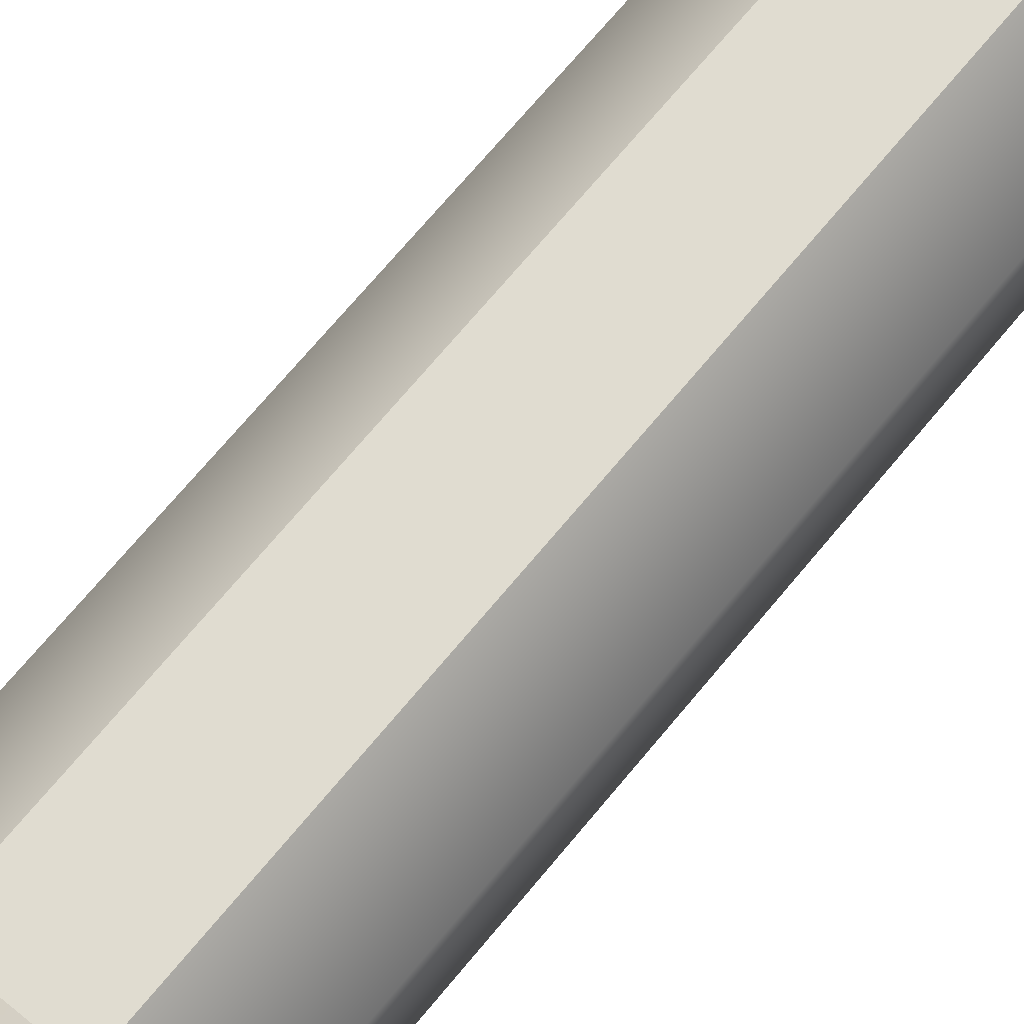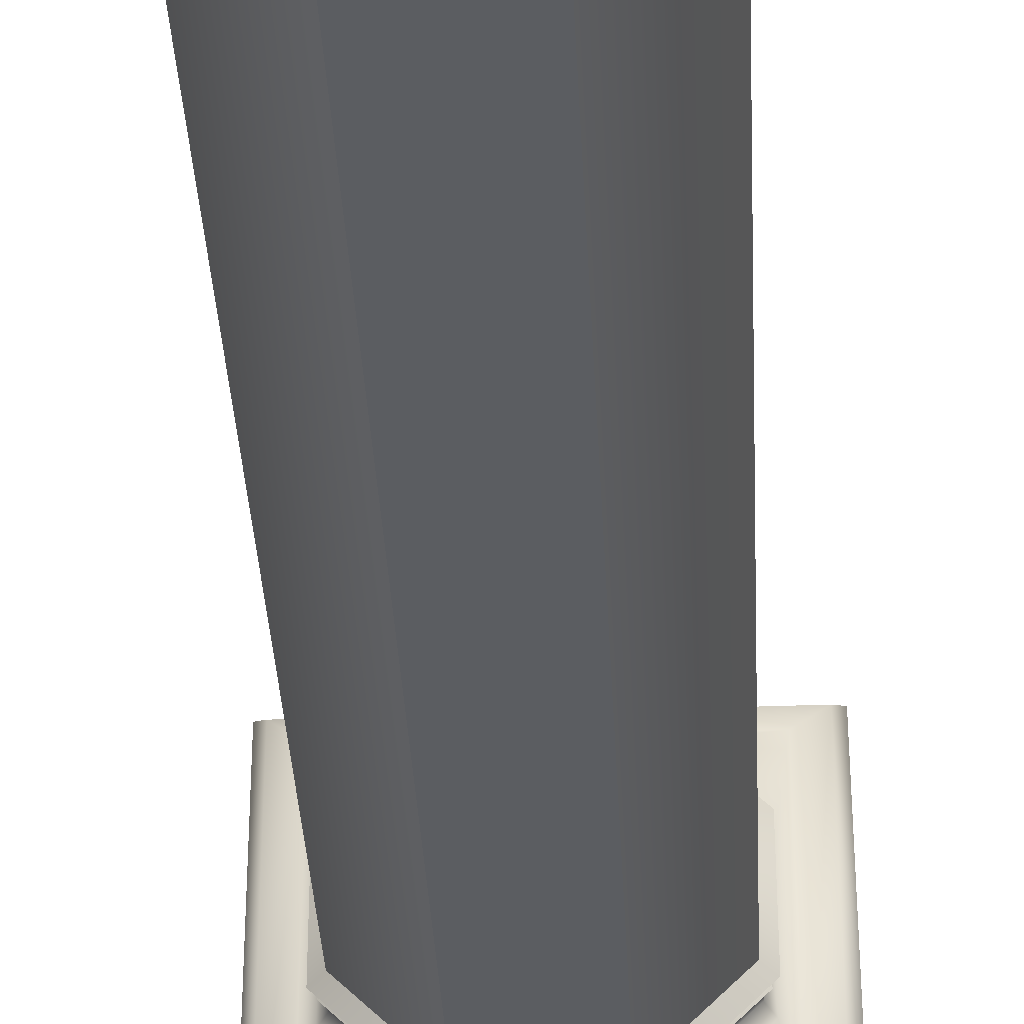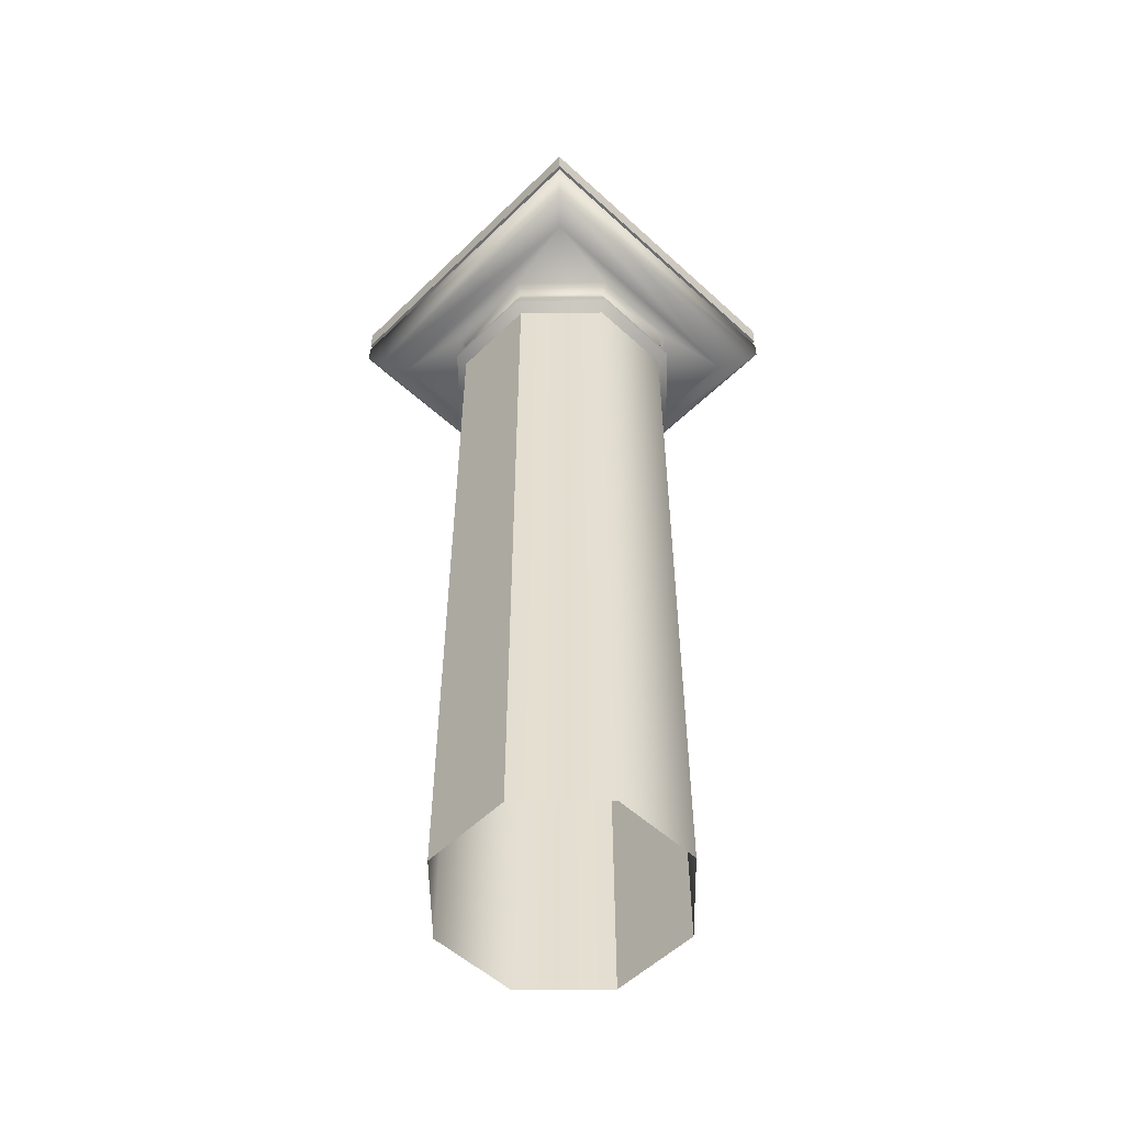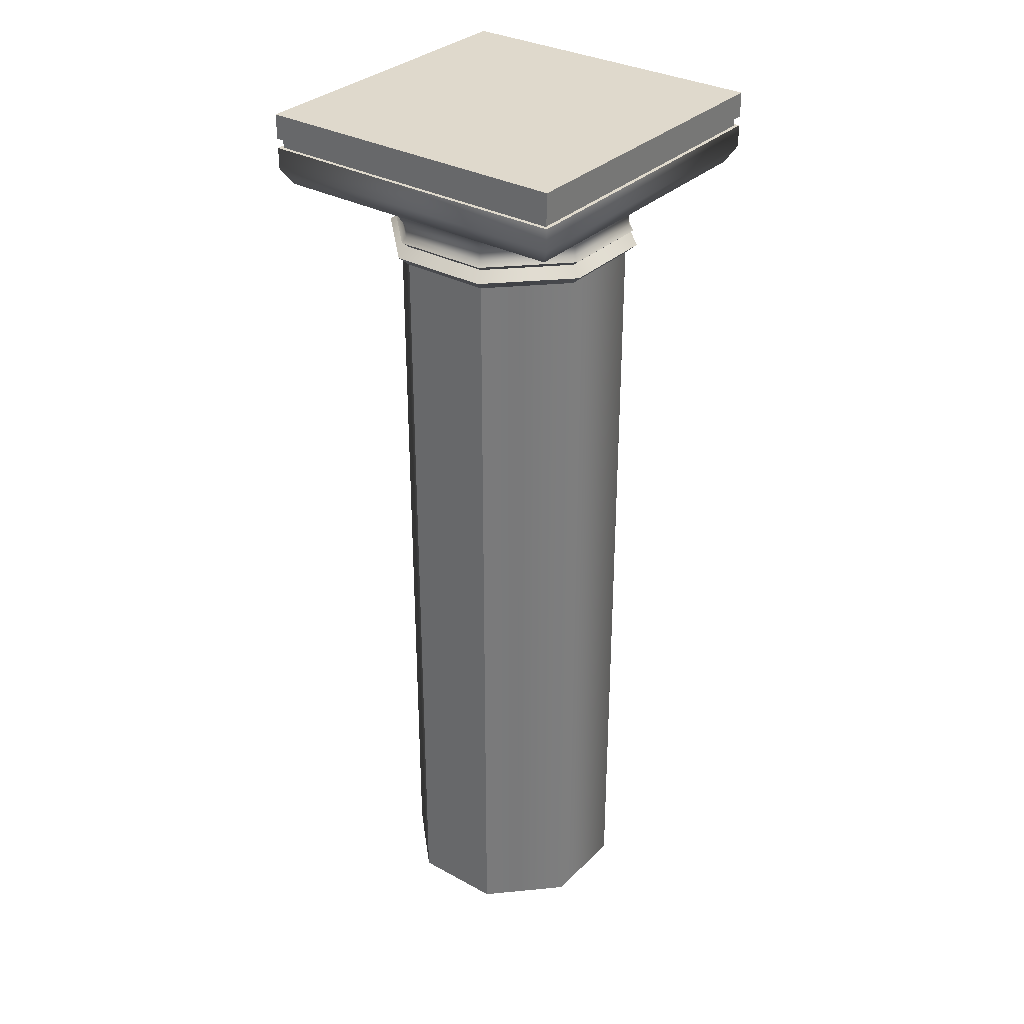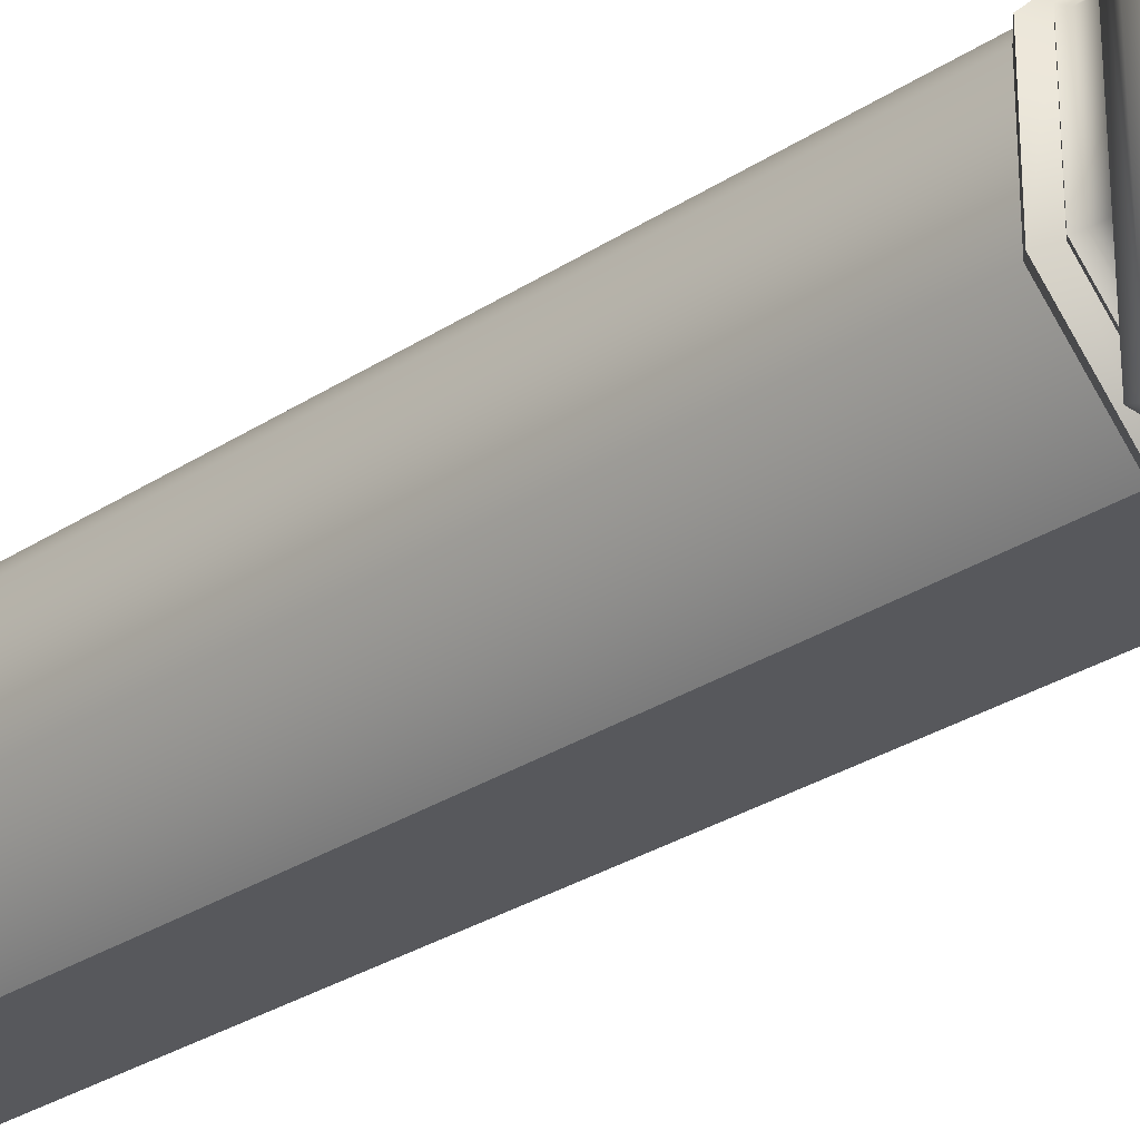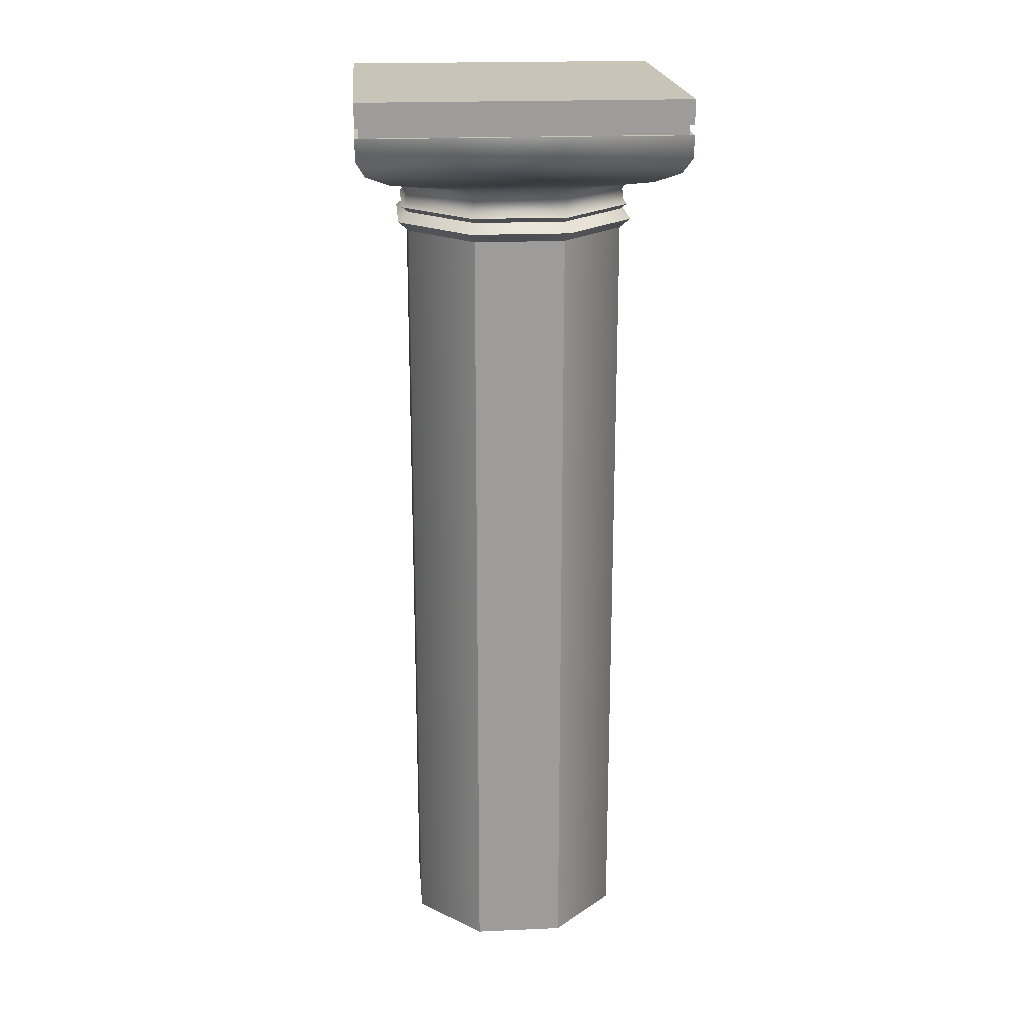
<metadata>
{"format":"obj","ext":"obj","renderer":"f3d","projection":"perspective","resolution":1024,"background":"white","views":[{"elev":69.5,"azim":-140.5,"up":"+Z"},{"elev":-35.6,"azim":2.8,"up":"+Z"},{"elev":-54.2,"azim":45.8,"up":"+Y"},{"elev":32.3,"azim":37.3,"up":"+Y"},{"elev":-28.7,"azim":134.6,"up":"+Z"},{"elev":20.2,"azim":-4.6,"up":"+Y"}]}
</metadata>
<code>
v  59.98 34.4 -60.56
v  52.3 34.4 -60.56
v  52.3 34.4 -52.87
v  59.98 34.4 -52.87
v  59.98 33.6 -52.87
v  52.3 33.6 -52.87
v  52.3 33.09 -52.87
v  59.98 33.09 -52.87
v  52.3 33.6 -60.56
v  52.3 33.09 -60.56
v  59.98 33.6 -60.56
v  59.98 33.09 -60.56
v  59.76 32.71 -53.09
v  59.76 32.71 -60.34
v  52.52 32.71 -60.34
v  52.52 32.71 -53.09
v  59.21 32.42 -53.64
v  59.21 32.42 -59.78
v  53.07 32.42 -59.78
v  53.07 32.42 -53.64
v  53.54 30.97 -57.81
v  55.05 30.97 -59.32
v  55.05 12.05 -59.32
v  53.54 12.05 -57.81
v  57.19 30.97 -59.32
v  57.19 12.05 -59.32
v  58.7 30.97 -57.81
v  58.7 12.05 -57.81
v  58.7 30.97 -55.67
v  58.7 12.05 -55.67
v  57.19 30.97 -54.16
v  57.19 12.05 -54.16
v  55.05 30.97 -54.16
v  55.05 12.05 -54.16
v  53.54 30.97 -55.67
v  53.54 12.05 -55.67
v  53.38 31.55 -57.87
v  54.99 31.55 -59.48
v  55.05 31.42 -59.32
v  53.54 31.42 -57.81
v  57.25 31.55 -59.48
v  57.19 31.42 -59.32
v  58.86 31.55 -57.87
v  58.7 31.42 -57.81
v  58.86 31.55 -55.61
v  58.7 31.42 -55.67
v  57.25 31.55 -54
v  57.19 31.42 -54.16
v  54.99 31.55 -54
v  55.05 31.42 -54.16
v  53.38 31.55 -55.61
v  53.54 31.42 -55.67
v  53.32 32.23 -57.9
v  54.96 32.23 -59.54
v  55.03 31.93 -59.37
v  53.49 31.93 -57.83
v  57.28 32.23 -59.54
v  57.21 31.93 -59.37
v  58.92 32.23 -57.9
v  58.75 31.93 -57.83
v  58.92 32.23 -55.58
v  58.75 31.93 -55.65
v  57.28 32.23 -53.94
v  57.21 31.93 -54.11
v  54.96 32.23 -53.94
v  55.03 31.93 -54.11
v  53.32 32.23 -55.58
v  53.49 31.93 -55.65
v  53.29 31.19 -57.91
v  54.95 31.19 -59.57
v  57.29 31.19 -59.57
v  58.95 31.19 -57.91
v  58.95 31.19 -55.57
v  57.29 31.19 -53.91
v  54.95 31.19 -53.91
v  53.29 31.19 -55.57
v  53.48 31.68 -57.83
v  55.03 31.68 -59.38
v  57.21 31.68 -59.38
v  58.76 31.68 -57.83
v  58.76 31.68 -55.65
v  57.21 31.68 -54.1
v  55.03 31.68 -54.1
v  53.48 31.68 -55.65
v  59.89 33.82 -52.96
v  52.4 33.82 -52.96
v  52.4 33.6 -52.96
v  59.89 33.6 -52.96
v  52.4 33.82 -60.46
v  52.4 33.6 -60.46
v  59.89 33.82 -60.46
v  59.89 33.6 -60.46
v  59.98 33.82 -52.87
v  52.3 33.82 -52.87
v  52.3 33.82 -60.56
v  59.98 33.82 -60.56
g sponza_16
f 1 2 3
f 1 3 4
f 5 6 7
f 5 7 8
f 6 9 10
f 6 10 7
f 9 11 12
f 9 12 10
f 11 5 8
f 11 8 12
f 13 14 12
f 13 12 8
f 14 15 10
f 14 10 12
f 15 16 7
f 15 7 10
f 16 13 8
f 16 8 7
f 13 17 18
f 13 18 14
f 14 18 19
f 14 19 15
f 15 19 20
f 15 20 16
f 16 20 17
f 16 17 13
f 21 22 23
f 21 23 24
f 22 25 26
f 22 26 23
f 25 27 28
f 25 28 26
f 27 29 30
f 27 30 28
f 29 31 32
f 29 32 30
f 31 33 34
f 31 34 32
f 33 35 36
f 33 36 34
f 35 21 24
f 35 24 36
f 37 38 39
f 37 39 40
f 38 41 42
f 38 42 39
f 41 43 44
f 41 44 42
f 43 45 46
f 43 46 44
f 45 47 48
f 45 48 46
f 47 49 50
f 47 50 48
f 49 51 52
f 49 52 50
f 51 37 40
f 51 40 52
f 53 54 55
f 53 55 56
f 54 57 58
f 54 58 55
f 57 59 60
f 57 60 58
f 59 61 62
f 59 62 60
f 61 63 64
f 61 64 62
f 63 65 66
f 63 66 64
f 65 67 68
f 65 68 66
f 67 53 56
f 67 56 68
f 57 54 19
f 57 19 18
f 19 54 53
f 19 53 67
f 19 67 20
f 20 67 65
f 20 65 63
f 20 63 17
f 17 63 61
f 61 59 18
f 61 18 17
f 18 59 57
f 21 69 70
f 21 70 22
f 22 70 71
f 22 71 25
f 25 71 72
f 25 72 27
f 27 72 73
f 27 73 29
f 29 73 74
f 29 74 31
f 31 74 75
f 31 75 33
f 33 75 76
f 33 76 35
f 35 76 69
f 35 69 21
f 69 40 39
f 69 39 70
f 70 39 42
f 70 42 71
f 71 42 44
f 71 44 72
f 72 44 46
f 72 46 73
f 73 46 48
f 73 48 74
f 74 48 50
f 74 50 75
f 75 50 52
f 75 52 76
f 76 52 40
f 76 40 69
f 77 56 55
f 77 55 78
f 78 55 58
f 78 58 79
f 79 58 60
f 79 60 80
f 80 60 62
f 80 62 81
f 81 62 64
f 81 64 82
f 82 64 66
f 82 66 83
f 83 66 68
f 83 68 84
f 84 68 56
f 84 56 77
f 37 77 78
f 37 78 38
f 38 78 79
f 38 79 41
f 41 79 80
f 41 80 43
f 43 80 81
f 43 81 45
f 45 81 82
f 45 82 47
f 47 82 83
f 47 83 49
f 49 83 84
f 49 84 51
f 51 84 77
f 51 77 37
f 85 86 87
f 85 87 88
f 86 89 90
f 86 90 87
f 89 91 92
f 89 92 90
f 91 85 88
f 91 88 92
f 93 4 3
f 93 3 94
f 94 3 2
f 94 2 95
f 95 2 1
f 95 1 96
f 96 1 4
f 96 4 93
f 88 87 6
f 88 6 5
f 87 90 9
f 87 9 6
f 90 92 11
f 90 11 9
f 92 88 5
f 92 5 11
f 86 85 93
f 86 93 94
f 85 91 96
f 85 96 93
f 91 89 95
f 91 95 96
f 89 86 94
f 89 94 95

</code>
